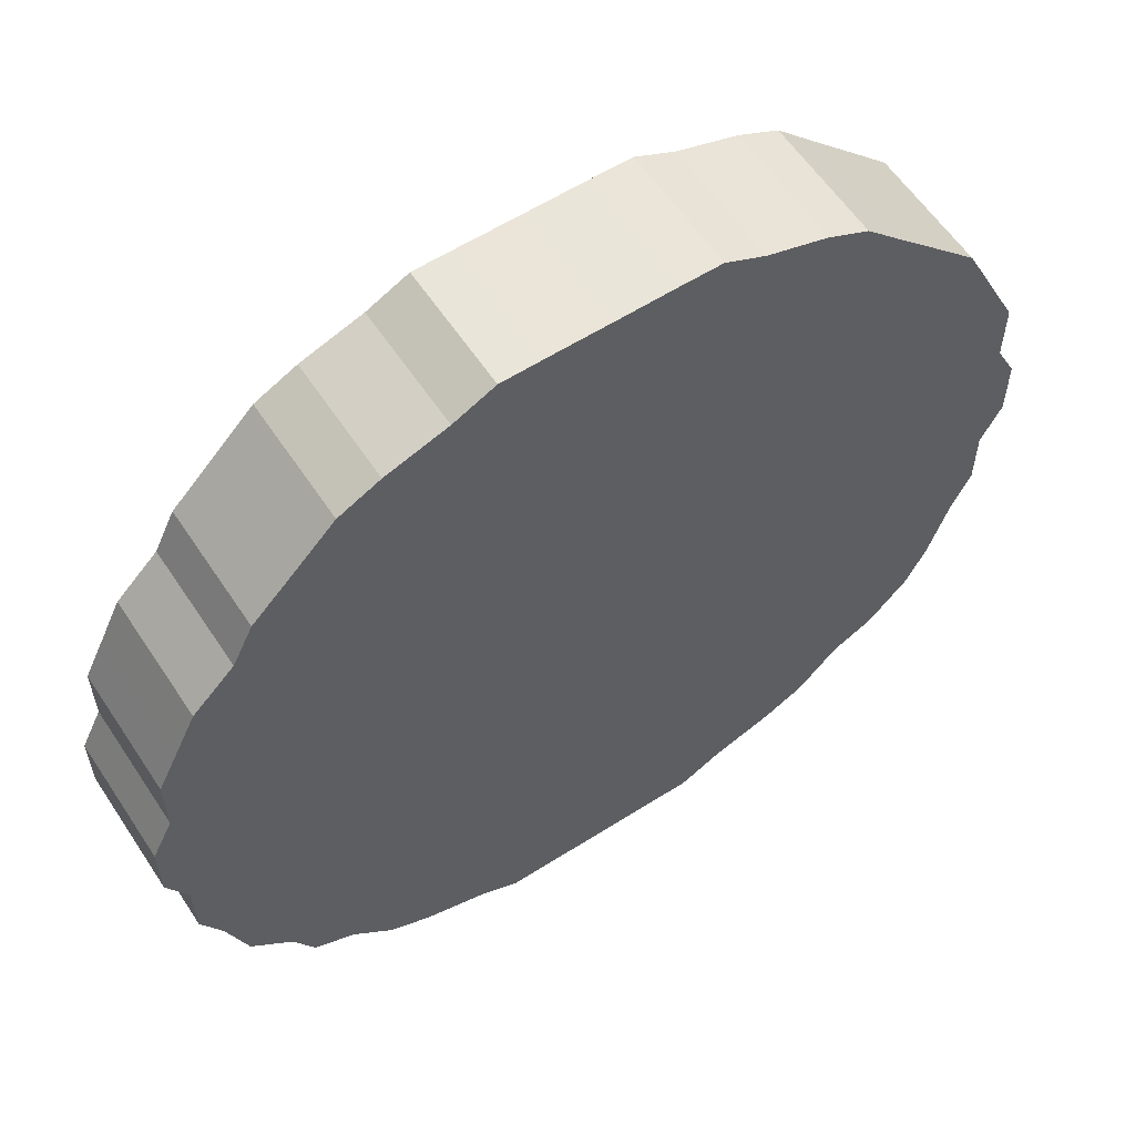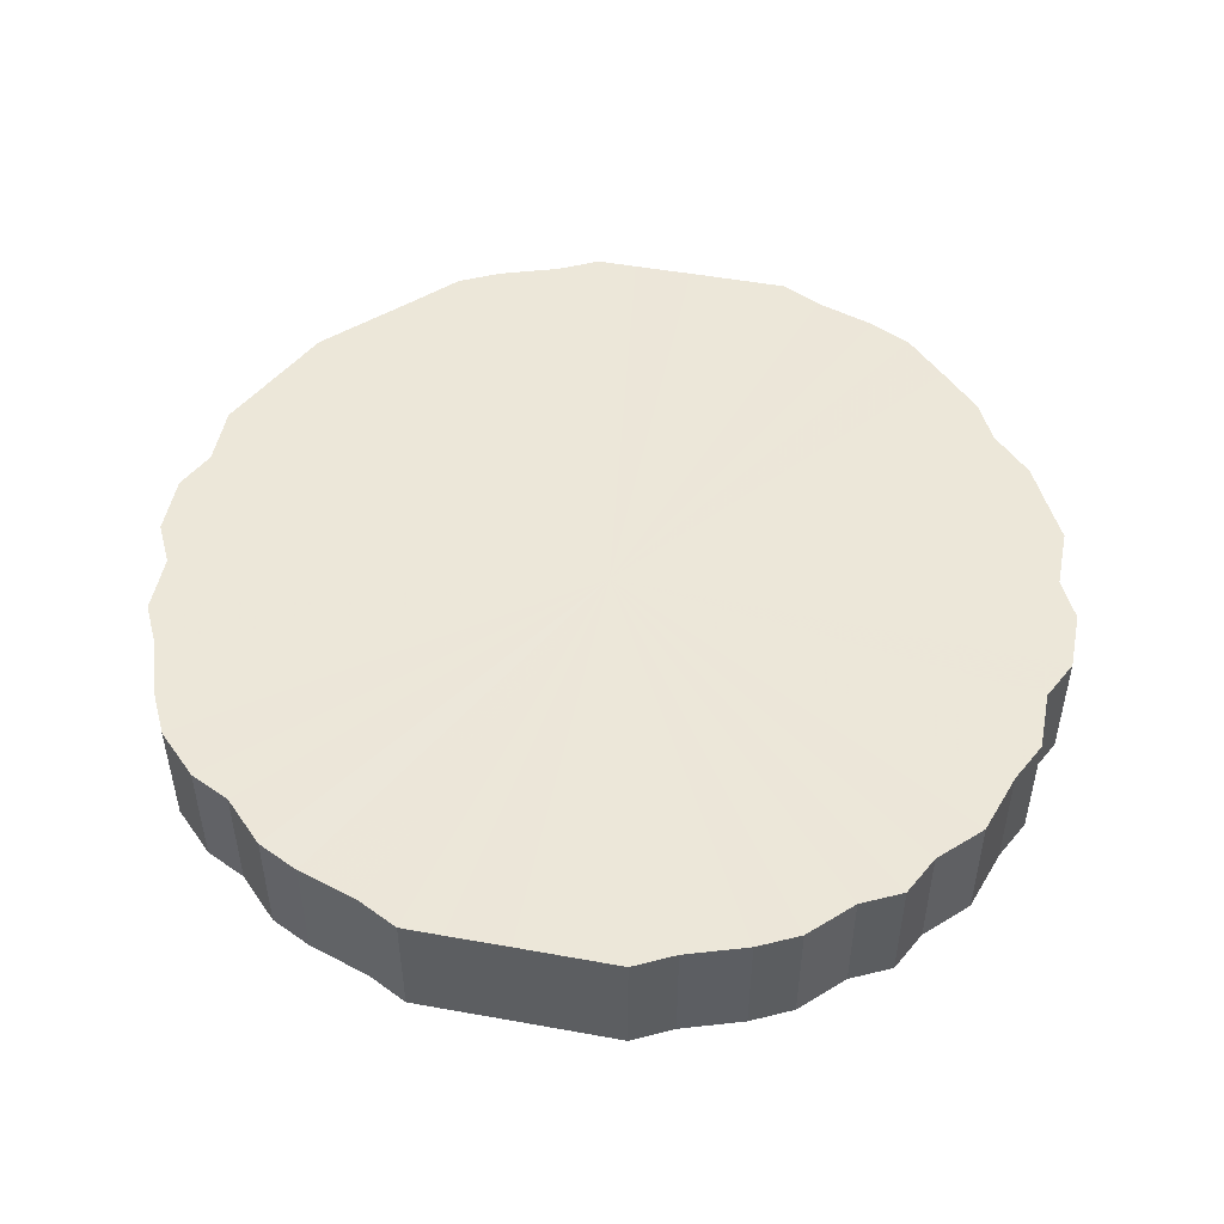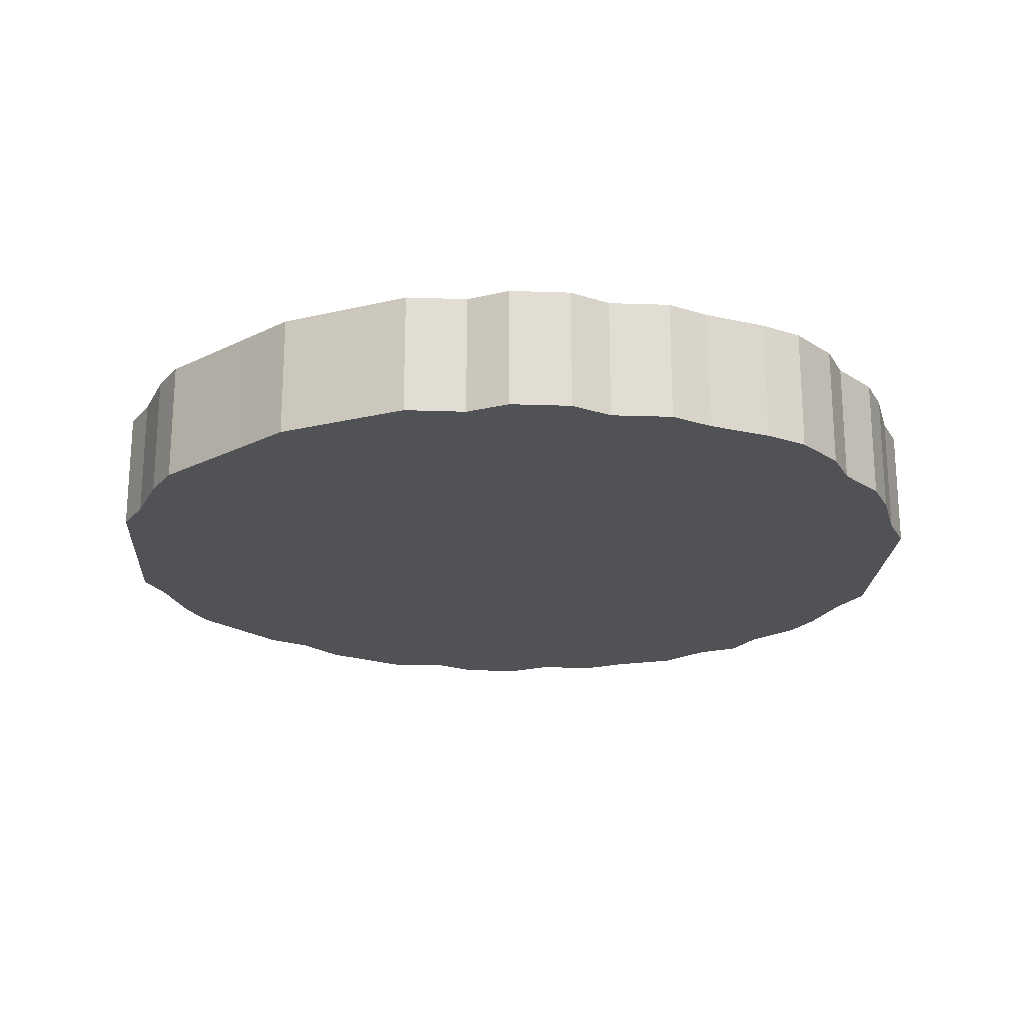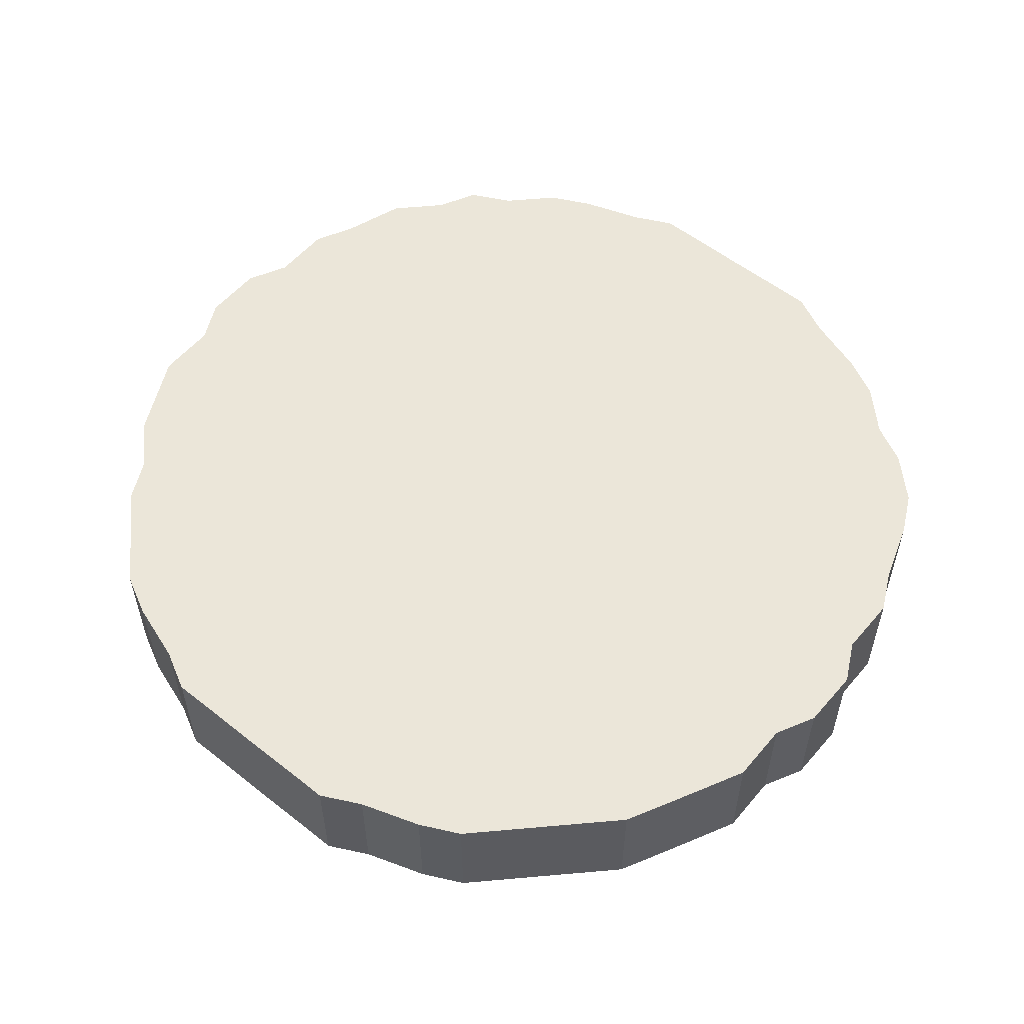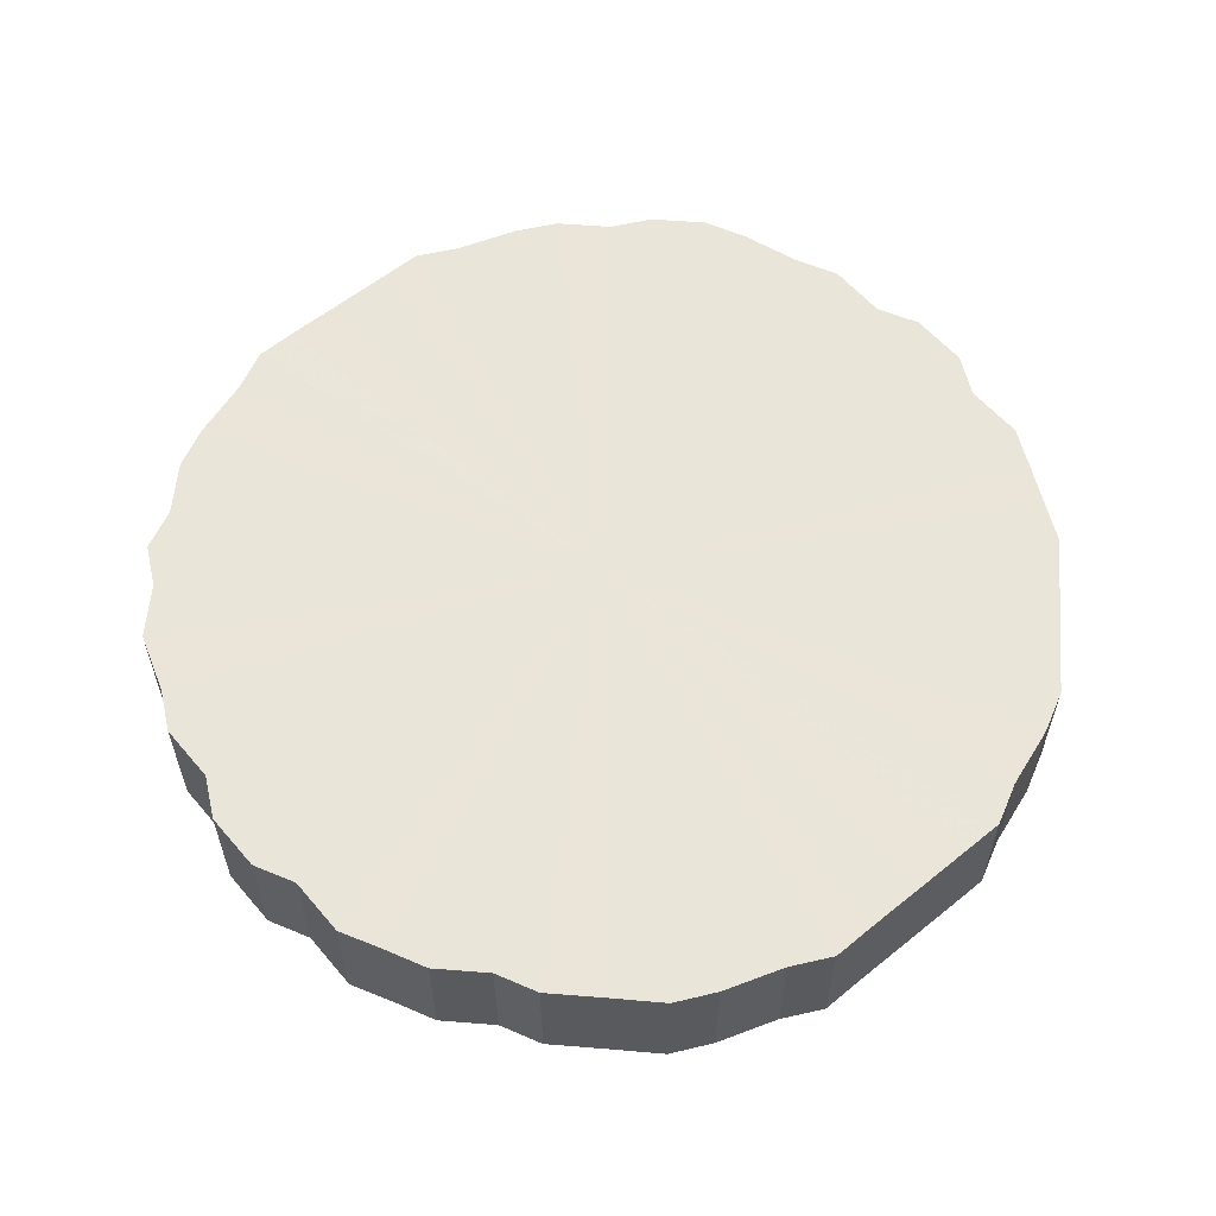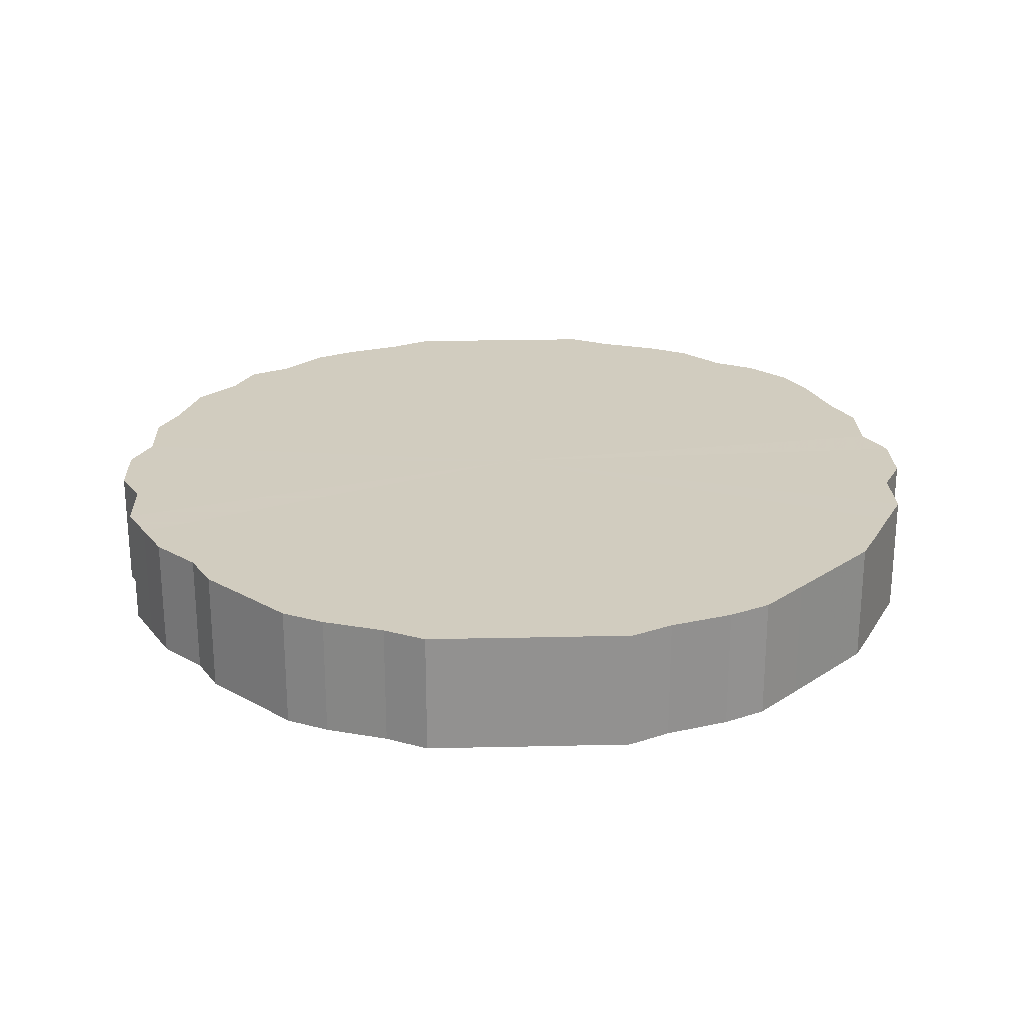
<metadata>
{"format":"obj","ext":"obj","renderer":"f3d","projection":"perspective","resolution":1024,"background":"white","views":[{"elev":58.9,"azim":146.7,"up":"+Y"},{"elev":49.7,"azim":11.3,"up":"+Z"},{"elev":-21.1,"azim":-93.5,"up":"+Z"},{"elev":55.7,"azim":-140.3,"up":"+Z"},{"elev":58.5,"azim":140.0,"up":"+Z"},{"elev":24.1,"azim":177.8,"up":"+Z"}]}
</metadata>
<code>
o 19501
v 2251 1856 7.817
v 2251 1856 7.817
v 2251 1856 7.877
v 2251 1856 7.817
v 2251 1856 7.877
v 2251 1856 7.817
v 2251 1856 7.877
v 2251 1856 7.817
v 2251 1856 7.877
v 2251 1856 7.817
v 2251 1856 7.877
v 2251 1856 7.817
v 2251 1856 7.877
v 2251 1856 7.817
v 2251 1856 7.877
v 2251 1856 7.817
v 2251 1856 7.877
v 2251 1856 7.817
v 2251 1856 7.877
v 2251 1856 7.817
v 2251 1856 7.877
v 2251 1856 7.817
v 2251 1856 7.877
v 2251 1856 7.817
v 2251 1856 7.877
v 2251 1856 7.817
v 2251 1856 7.877
v 2251 1856 7.817
v 2251 1856 7.877
v 2251 1856 7.817
v 2251 1856 7.877
v 2251 1856 7.817
v 2251 1856 7.877
v 2251 1856 7.817
v 2251 1856 7.877
v 2251 1856 7.817
v 2251 1856 7.877
v 2251 1856 7.817
v 2251 1856 7.877
v 2251 1856 7.817
v 2251 1856 7.877
v 2251 1856 7.817
v 2251 1856 7.877
v 2251 1856 7.817
v 2251 1856 7.877
v 2251 1856 7.817
v 2251 1856 7.877
v 2251 1856 7.817
v 2251 1856 7.877
v 2251 1856 7.817
v 2251 1856 7.877
v 2251 1856 7.817
v 2251 1856 7.877
v 2251 1856 7.817
v 2251 1856 7.877
v 2251 1856 7.817
v 2251 1856 7.877
v 2251 1856 7.817
v 2251 1856 7.877
v 2251 1856 7.817
v 2251 1856 7.877
v 2251 1856 7.817
v 2251 1856 7.877
v 2251 1856 7.817
v 2251 1856 7.877
v 2251 1856 7.817
v 2251 1856 7.877
v 2251 1856 7.817
v 2251 1856 7.877
v 2251 1856 7.817
v 2251 1856 7.877
v 2251 1856 7.817
v 2251 1856 7.877
v 2251 1856 7.817
v 2251 1856 7.877
v 2251 1856 7.817
v 2251 1856 7.877
v 2251 1856 7.817
v 2251 1856 7.877
v 2251 1856 7.817
v 2251 1856 7.877
v 2251 1856 7.817
v 2251 1856 7.877
v 2251 1856 7.817
v 2251 1856 7.877
v 2251 1856 7.817
v 2251 1856 7.877
v 2251 1856 7.817
v 2251 1856 7.877
v 2251 1856 7.817
v 2251 1856 7.877
v 2251 1856 7.817
v 2251 1856 7.877
v 2251 1856 7.817
v 2251 1856 7.877
v 2251 1856 7.817
v 2251 1856 7.877
v 2251 1856 7.817
v 2251 1856 7.877
v 2251 1856 7.817
v 2251 1856 7.877
v 2251 1856 7.817
v 2251 1856 7.877
v 2251 1856 7.817
v 2251 1856 7.877
v 2251 1856 7.817
v 2251 1856 7.877
v 2251 1856 7.877
v 2251 1856 7.877
v 2251 1856 7.817
v 2251 1856 7.877
v 2251 1856 7.817
v 2251 1856 7.877
v 2251 1856 7.877
v 2251 1856 7.817
v 2251 1856 7.877
v 2251 1856 7.817
v 2251 1856 7.817
v 2251 1856 7.877
v 2251 1856 7.877
v 2251 1856 7.817
v 2251 1856 7.877
v 2251 1856 7.817
v 2251 1856 7.817
v 2251 1856 7.877
v 2251 1856 7.877
v 2251 1856 7.817
v 2251 1856 7.877
v 2251 1856 7.817
v 2251 1856 7.817
v 2251 1856 7.877
v 2251 1856 7.877
v 2251 1856 7.817
v 2251 1856 7.877
v 2251 1856 7.817
v 2251 1856 7.817
v 2251 1856 7.877
v 2251 1856 7.877
v 2251 1856 7.817
v 2251 1856 7.877
v 2251 1856 7.817
v 2251 1856 7.817
v 2251 1856 7.877
v 2251 1856 7.877
v 2251 1856 7.817
v 2251 1856 7.877
v 2251 1856 7.817
v 2251 1856 7.817
v 2251 1856 7.877
v 2251 1856 7.877
v 2251 1856 7.817
v 2251 1856 7.877
v 2251 1856 7.817
v 2251 1856 7.817
v 2251 1856 7.877
v 2251 1856 7.877
v 2251 1856 7.817
v 2251 1856 7.877
v 2251 1856 7.817
v 2251 1856 7.817
v 2251 1856 7.877
v 2251 1856 7.877
v 2251 1856 7.817
v 2251 1856 7.877
v 2251 1856 7.817
v 2251 1856 7.817
v 2251 1856 7.877
v 2251 1856 7.877
v 2251 1856 7.817
v 2251 1856 7.877
v 2251 1856 7.817
v 2251 1856 7.817
v 2251 1856 7.877
v 2251 1856 7.877
v 2251 1856 7.817
v 2251 1856 7.877
v 2251 1856 7.817
v 2251 1856 7.817
v 2251 1856 7.877
v 2251 1856 7.877
v 2251 1856 7.817
v 2251 1856 7.877
v 2251 1856 7.817
v 2251 1856 7.817
v 2251 1856 7.877
v 2251 1856 7.877
v 2251 1856 7.817
v 2251 1856 7.877
v 2251 1856 7.817
v 2251 1856 7.817
v 2251 1856 7.877
v 2251 1856 7.877
v 2251 1856 7.817
v 2251 1856 7.877
v 2251 1856 7.817
v 2251 1856 7.817
v 2251 1856 7.877
v 2251 1856 7.877
v 2251 1856 7.817
v 2251 1856 7.877
v 2251 1856 7.817
v 2251 1856 7.817
v 2251 1856 7.877
v 2251 1856 7.877
v 2251 1856 7.817
v 2251 1856 7.877
v 2251 1856 7.817
v 2251 1856 7.817
v 2251 1856 7.877
v 2251 1856 7.877
v 2251 1856 7.817
v 2251 1856 7.877
v 2251 1856 7.817
v 2251 1856 7.817
v 2251 1856 7.877
v 2251 1856 7.817
v 2251 1856 7.817
v 2251 1856 7.817
v 2251 1856 7.817
v 2251 1856 7.817
v 2251 1856 7.817
v 2251 1856 7.817
v 2251 1856 7.817
v 2251 1856 7.817
v 2251 1856 7.817
v 2251 1856 7.817
v 2251 1856 7.817
v 2251 1856 7.817
v 2251 1856 7.817
v 2251 1856 7.817
v 2251 1856 7.817
v 2251 1856 7.817
v 2251 1856 7.817
v 2251 1856 7.817
v 2251 1856 7.817
v 2251 1856 7.817
v 2251 1856 7.817
v 2251 1856 7.817
v 2251 1856 7.817
v 2251 1856 7.817
v 2251 1856 7.817
v 2251 1856 7.817
v 2251 1856 7.817
v 2251 1856 7.817
v 2251 1856 7.817
v 2251 1856 7.817
v 2251 1856 7.817
v 2251 1856 7.817
v 2251 1856 7.817
v 2251 1856 7.817
v 2251 1856 7.817
v 2251 1856 7.817
v 2251 1856 7.817
v 2251 1856 7.817
v 2251 1856 7.817
v 2251 1856 7.817
v 2251 1856 7.817
v 2251 1856 7.817
v 2251 1856 7.817
v 2251 1856 7.817
v 2251 1856 7.817
v 2251 1856 7.817
v 2251 1856 7.817
v 2251 1856 7.817
v 2251 1856 7.817
v 2251 1856 7.817
v 2251 1856 7.817
v 2251 1856 7.817
v 2251 1856 7.817
v 2251 1856 7.817
v 2251 1856 7.817
v 2251 1856 7.877
v 2251 1856 7.877
v 2251 1856 7.877
v 2251 1856 7.877
v 2251 1856 7.877
v 2251 1856 7.877
v 2251 1856 7.877
v 2251 1856 7.877
v 2251 1856 7.877
v 2251 1856 7.877
v 2251 1856 7.877
v 2251 1856 7.877
v 2251 1856 7.877
v 2251 1856 7.877
v 2251 1856 7.877
v 2251 1856 7.877
v 2251 1856 7.877
v 2251 1856 7.877
v 2251 1856 7.877
v 2251 1856 7.877
v 2251 1856 7.877
v 2251 1856 7.877
v 2251 1856 7.877
v 2251 1856 7.877
v 2251 1856 7.877
v 2251 1856 7.877
v 2251 1856 7.877
v 2251 1856 7.877
v 2251 1856 7.877
v 2251 1856 7.877
v 2251 1856 7.877
v 2251 1856 7.877
v 2251 1856 7.877
v 2251 1856 7.877
v 2251 1856 7.877
v 2251 1856 7.877
v 2251 1856 7.877
v 2251 1856 7.877
v 2251 1856 7.877
v 2251 1856 7.877
v 2251 1856 7.877
v 2251 1856 7.877
v 2251 1856 7.877
v 2251 1856 7.877
v 2251 1856 7.877
v 2251 1856 7.877
v 2251 1856 7.877
v 2251 1856 7.877
v 2251 1856 7.877
v 2251 1856 7.877
v 2251 1856 7.877
v 2251 1856 7.877
v 2251 1856 7.877
v 2251 1856 7.877
v 2251 1856 7.877
f 1 2 3
f 2 4 5
f 6 1 7
f 4 8 9
f 10 6 11
f 8 12 13
f 14 10 15
f 12 16 17
f 18 14 19
f 16 20 21
f 22 18 23
f 20 24 25
f 26 22 27
f 24 28 29
f 30 26 31
f 28 32 33
f 34 30 35
f 32 36 37
f 38 34 39
f 36 40 41
f 42 38 43
f 40 44 45
f 46 42 47
f 44 48 49
f 50 46 51
f 48 52 53
f 54 50 55
f 52 56 57
f 58 54 59
f 56 60 61
f 62 58 63
f 60 64 65
f 66 62 67
f 64 68 69
f 70 66 71
f 68 72 73
f 74 70 75
f 72 76 77
f 78 74 79
f 76 80 81
f 82 78 83
f 80 84 85
f 86 82 87
f 84 88 89
f 90 86 91
f 88 92 93
f 94 90 95
f 92 96 97
f 98 94 99
f 96 100 101
f 102 98 103
f 100 104 105
f 106 102 107
f 104 106 108
f 109 110 111
f 111 112 113
f 114 115 109
f 116 117 114
f 113 118 119
f 120 121 116
f 122 123 120
f 119 124 125
f 126 127 122
f 128 129 126
f 125 130 131
f 132 133 128
f 134 135 132
f 131 136 137
f 138 139 134
f 140 141 138
f 137 142 143
f 144 145 140
f 146 147 144
f 143 148 149
f 150 151 146
f 152 153 150
f 149 154 155
f 156 157 152
f 158 159 156
f 155 160 161
f 162 163 158
f 164 165 162
f 161 166 167
f 168 169 164
f 170 171 168
f 167 172 173
f 174 175 170
f 176 177 174
f 173 178 179
f 180 181 176
f 182 183 180
f 179 184 185
f 186 187 182
f 188 189 186
f 185 190 191
f 192 193 188
f 194 195 192
f 191 196 197
f 198 199 194
f 200 201 198
f 197 202 203
f 204 205 200
f 206 207 204
f 203 208 209
f 210 211 206
f 212 213 210
f 209 214 215
f 215 216 212
f 217 218 219
f 217 220 218
f 217 219 221
f 217 222 220
f 217 221 223
f 217 224 222
f 217 223 225
f 217 226 224
f 217 225 227
f 217 228 226
f 217 227 229
f 217 230 228
f 217 229 231
f 217 232 230
f 217 231 233
f 217 234 232
f 217 233 235
f 217 236 234
f 217 235 237
f 217 238 236
f 217 237 239
f 217 240 238
f 217 239 241
f 217 242 240
f 217 241 243
f 217 244 242
f 217 243 245
f 217 246 244
f 217 245 247
f 217 248 246
f 217 247 249
f 217 250 248
f 217 249 251
f 217 252 250
f 217 251 253
f 217 254 252
f 217 253 255
f 217 256 254
f 217 255 257
f 217 258 256
f 217 257 259
f 217 260 258
f 217 259 261
f 217 262 260
f 217 261 263
f 217 264 262
f 217 263 265
f 217 266 264
f 217 265 267
f 217 268 266
f 217 267 269
f 217 270 268
f 217 269 271
f 217 271 270
f 272 273 274
f 272 275 273
f 272 274 276
f 272 277 275
f 272 276 278
f 272 279 277
f 272 278 280
f 272 281 279
f 272 280 282
f 272 283 281
f 272 282 284
f 272 285 283
f 272 284 286
f 272 287 285
f 272 286 288
f 272 289 287
f 272 288 290
f 272 291 289
f 272 290 292
f 272 293 291
f 272 292 294
f 272 295 293
f 272 294 296
f 272 297 295
f 272 296 298
f 272 299 297
f 272 298 300
f 272 301 299
f 272 300 302
f 272 303 301
f 272 302 304
f 272 305 303
f 272 304 306
f 272 307 305
f 272 306 308
f 272 309 307
f 272 308 310
f 272 311 309
f 272 310 312
f 272 313 311
f 272 312 314
f 272 315 313
f 272 314 316
f 272 317 315
f 272 316 318
f 272 319 317
f 272 318 320
f 272 321 319
f 272 320 322
f 272 323 321
f 272 322 324
f 272 325 323
f 272 324 326
f 272 326 325

</code>
